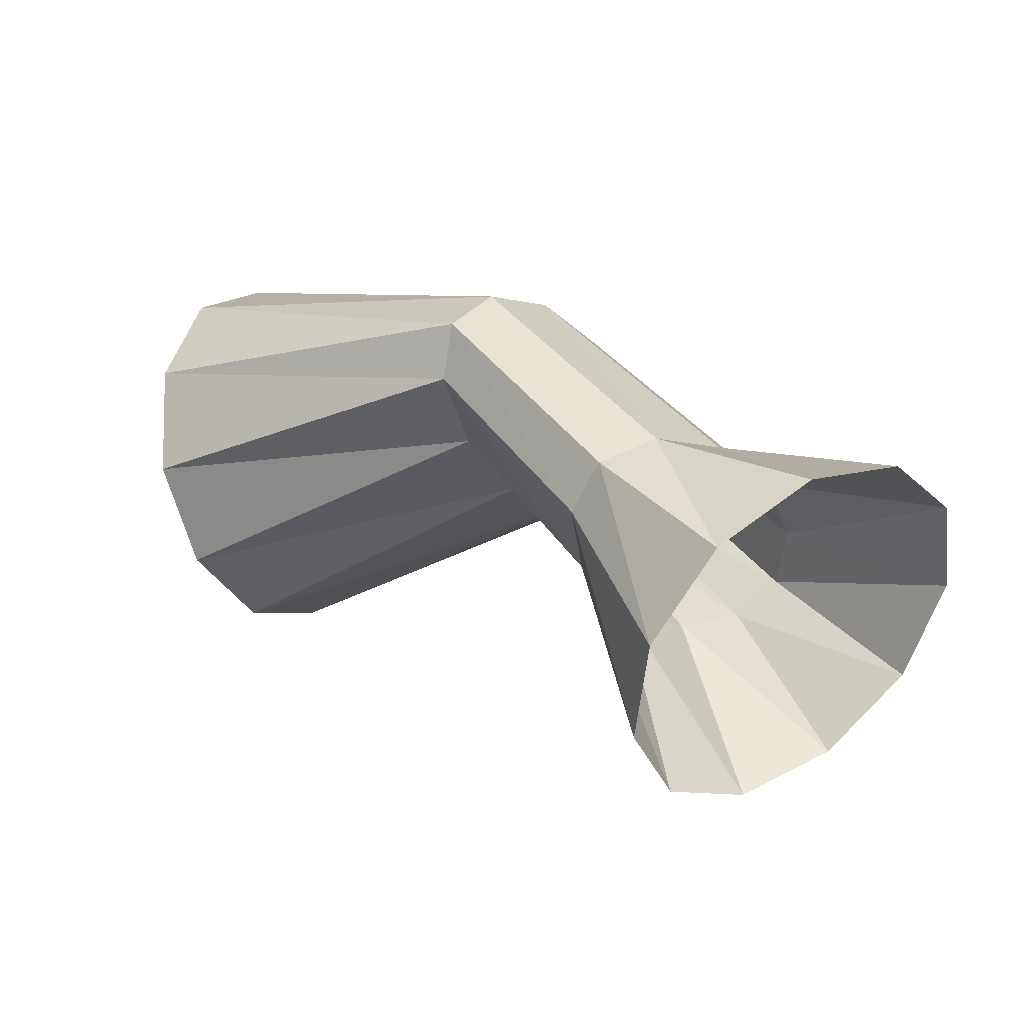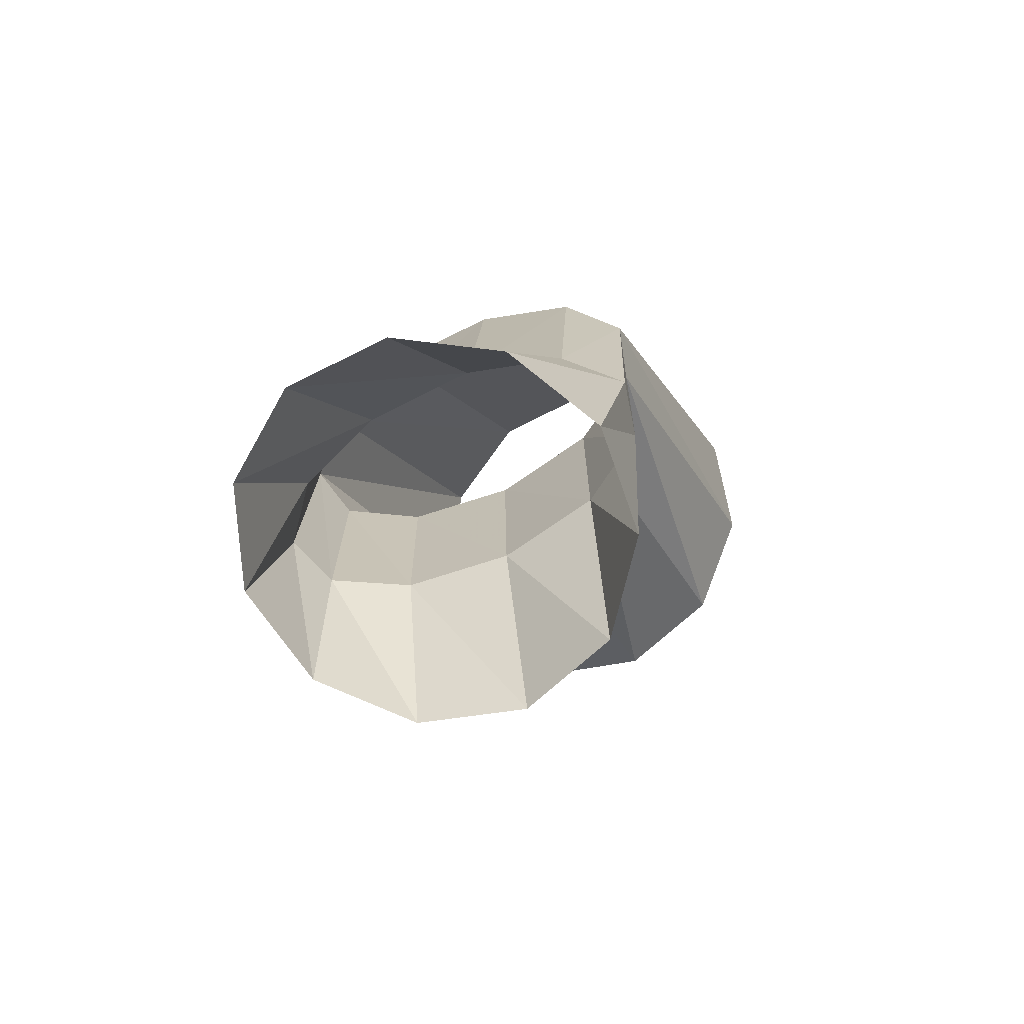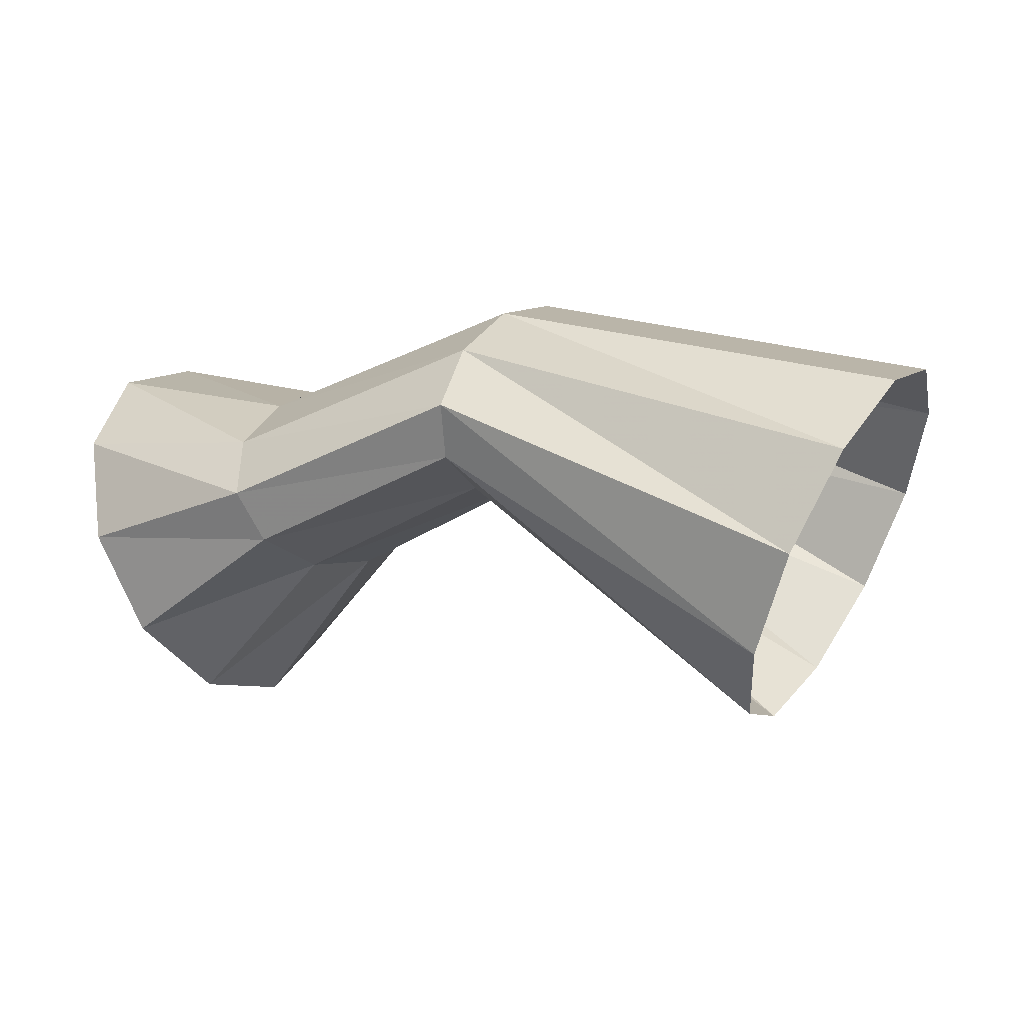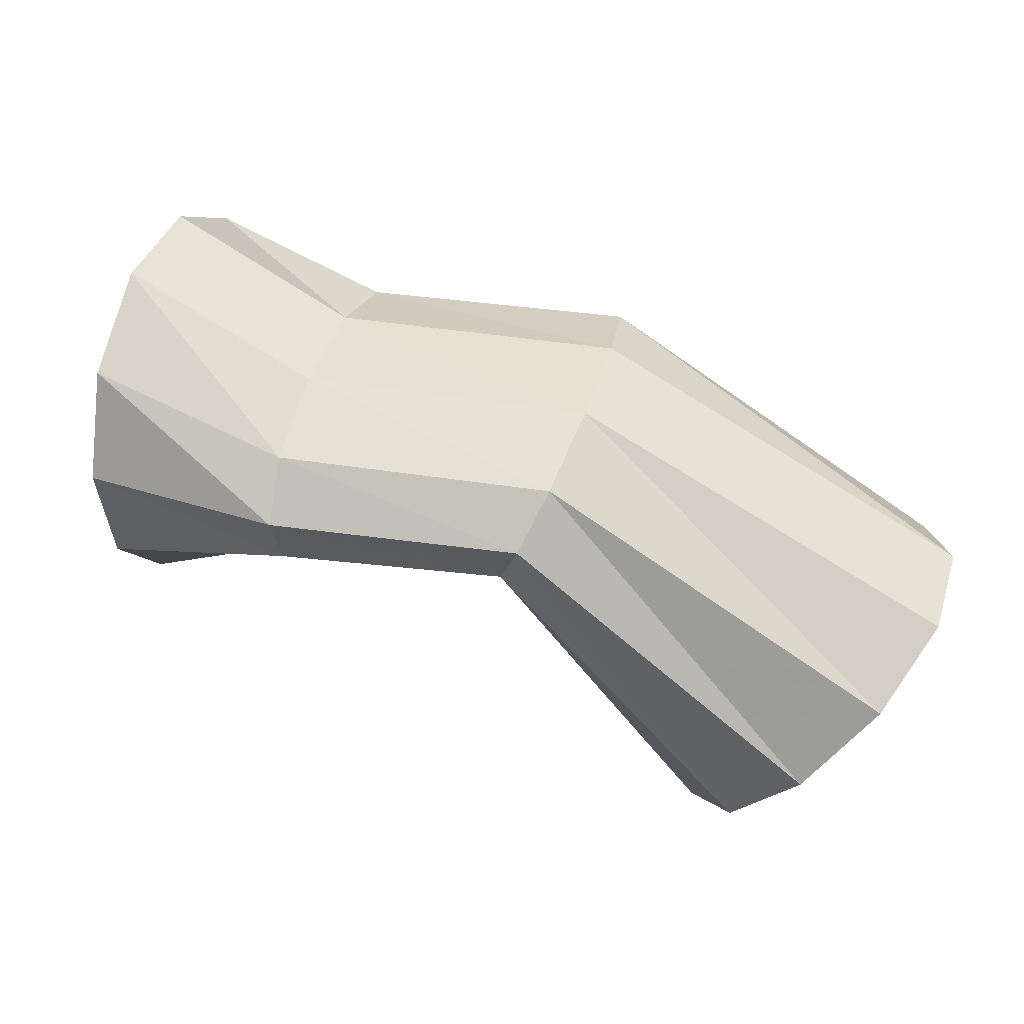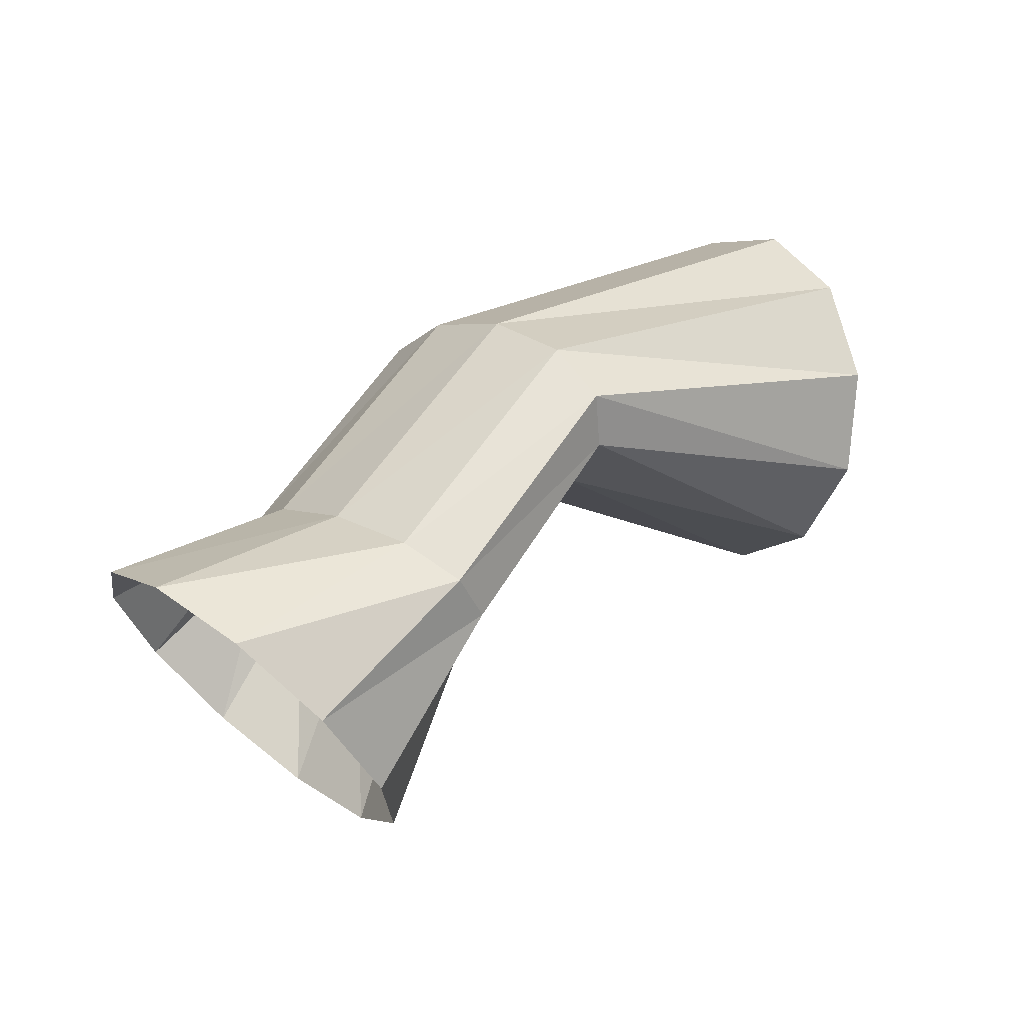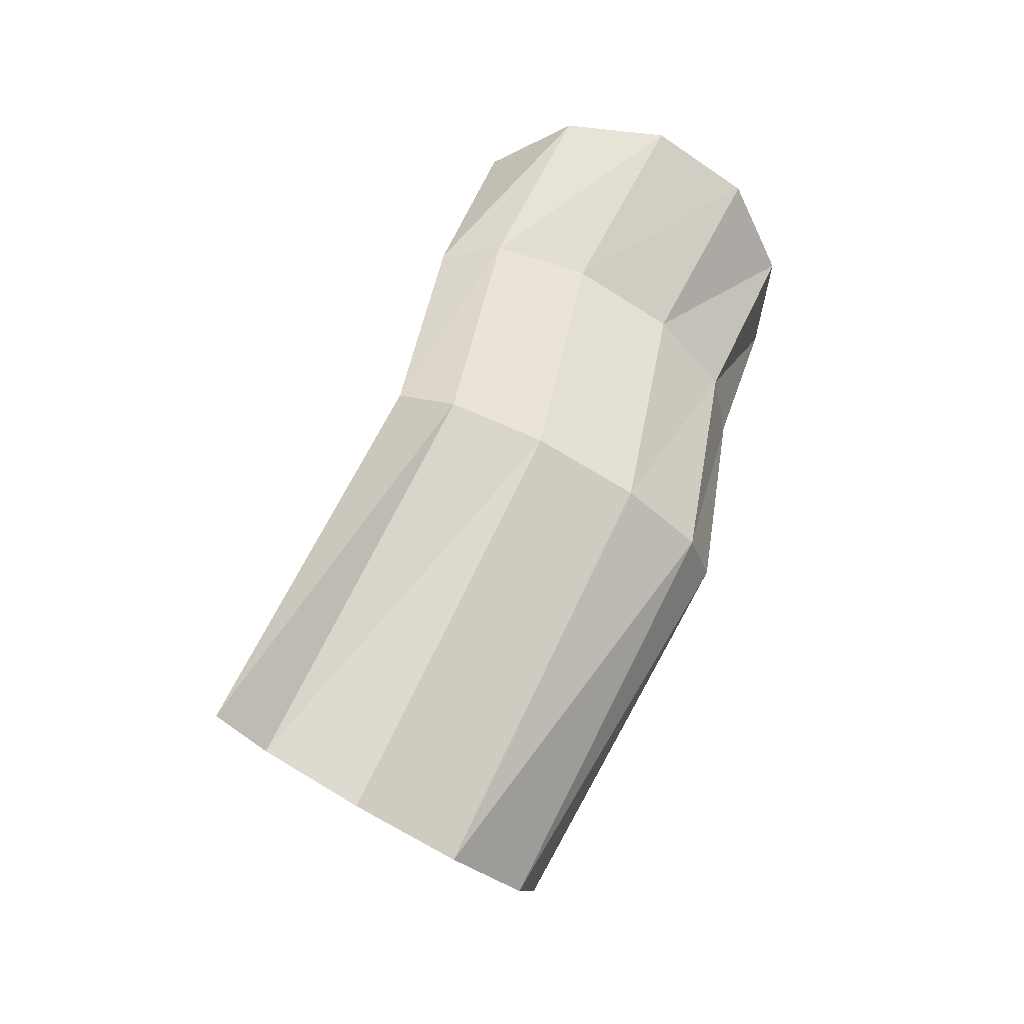
<metadata>
{"format":"obj","ext":"obj","renderer":"f3d","projection":"perspective","resolution":1024,"background":"white","views":[{"elev":57.6,"azim":-149.5,"up":"+Y"},{"elev":-5.2,"azim":-99.1,"up":"+Z"},{"elev":-57.8,"azim":8.2,"up":"+Y"},{"elev":-19.3,"azim":-12.7,"up":"+Y"},{"elev":34.5,"azim":-64.7,"up":"+Z"},{"elev":65.1,"azim":88.7,"up":"+Z"}]}
</metadata>
<code>
g tube1
v 152.1 101.7 194.2
v 151.4 99.61 196
v 151.6 98.55 198.6
v 152.7 98.83 201.2
v 154.3 100.4 202.9
v 155.8 102.7 203.3
v 156.9 105 202.2
v 157.2 106.6 199.9
v 156.5 107 197.2
v 155.1 106.1 194.9
v 153.5 104.1 193.8
v 152.1 101.7 194.2
v 145.9 106.9 199
v 145 104.7 200.5
v 144.5 103.6 202.2
v 144.6 103.7 203.6
v 145.3 105.2 204.3
v 146.3 107.4 204.1
v 147.3 109.8 202.9
v 148.1 111.5 201.3
v 148.3 112 199.7
v 147.9 111.2 198.5
v 147 109.3 198.3
v 145.9 106.9 199
v 141.3 107.5 196.8
v 140.2 105.5 198.2
v 139.2 104.5 199.8
v 138.7 104.9 201.1
v 138.9 106.5 201.7
v 139.6 108.9 201.4
v 140.7 111.2 200.3
v 141.7 112.8 198.7
v 142.5 113.1 197.2
v 142.7 112.1 196.2
v 142.3 110 196
v 141.3 107.5 196.8
v 137.8 107.6 192.8
v 136.4 105.8 194.4
v 135.1 105.3 196.9
v 134.3 106.4 199.4
v 134.2 108.7 201.1
v 134.9 111.4 201.4
v 136.1 113.7 200.4
v 137.5 114.9 198.2
v 138.6 114.5 195.7
v 139.1 112.8 193.5
v 138.8 110.2 192.4
v 137.8 107.6 192.8
f 1 2 14
f 14 13 1
f 2 3 15
f 15 14 2
f 3 4 16
f 16 15 3
f 4 5 17
f 17 16 4
f 5 6 18
f 18 17 5
f 6 7 19
f 19 18 6
f 7 8 20
f 20 19 7
f 8 9 21
f 21 20 8
f 9 10 22
f 22 21 9
f 10 11 23
f 23 22 10
f 11 12 24
f 24 23 11
f 13 14 26
f 26 25 13
f 14 15 27
f 27 26 14
f 15 16 28
f 28 27 15
f 16 17 29
f 29 28 16
f 17 18 30
f 30 29 17
f 18 19 31
f 31 30 18
f 19 20 32
f 32 31 19
f 20 21 33
f 33 32 20
f 21 22 34
f 34 33 21
f 22 23 35
f 35 34 22
f 23 24 36
f 36 35 23
f 25 26 38
f 38 37 25
f 26 27 39
f 39 38 26
f 27 28 40
f 40 39 27
f 28 29 41
f 41 40 28
f 29 30 42
f 42 41 29
f 30 31 43
f 43 42 30
f 31 32 44
f 44 43 31
f 32 33 45
f 45 44 32
f 33 34 46
f 46 45 33
f 34 35 47
f 47 46 34
f 35 36 48
f 48 47 35

</code>
